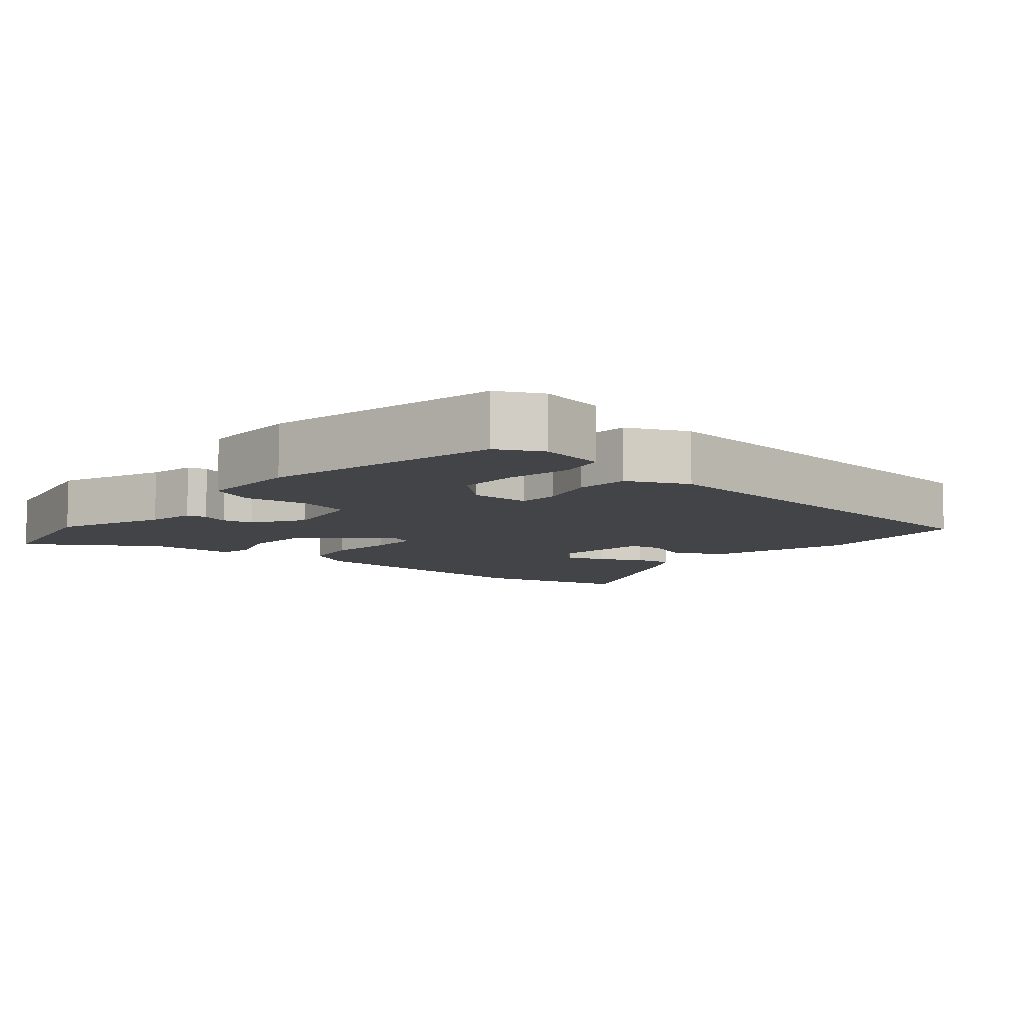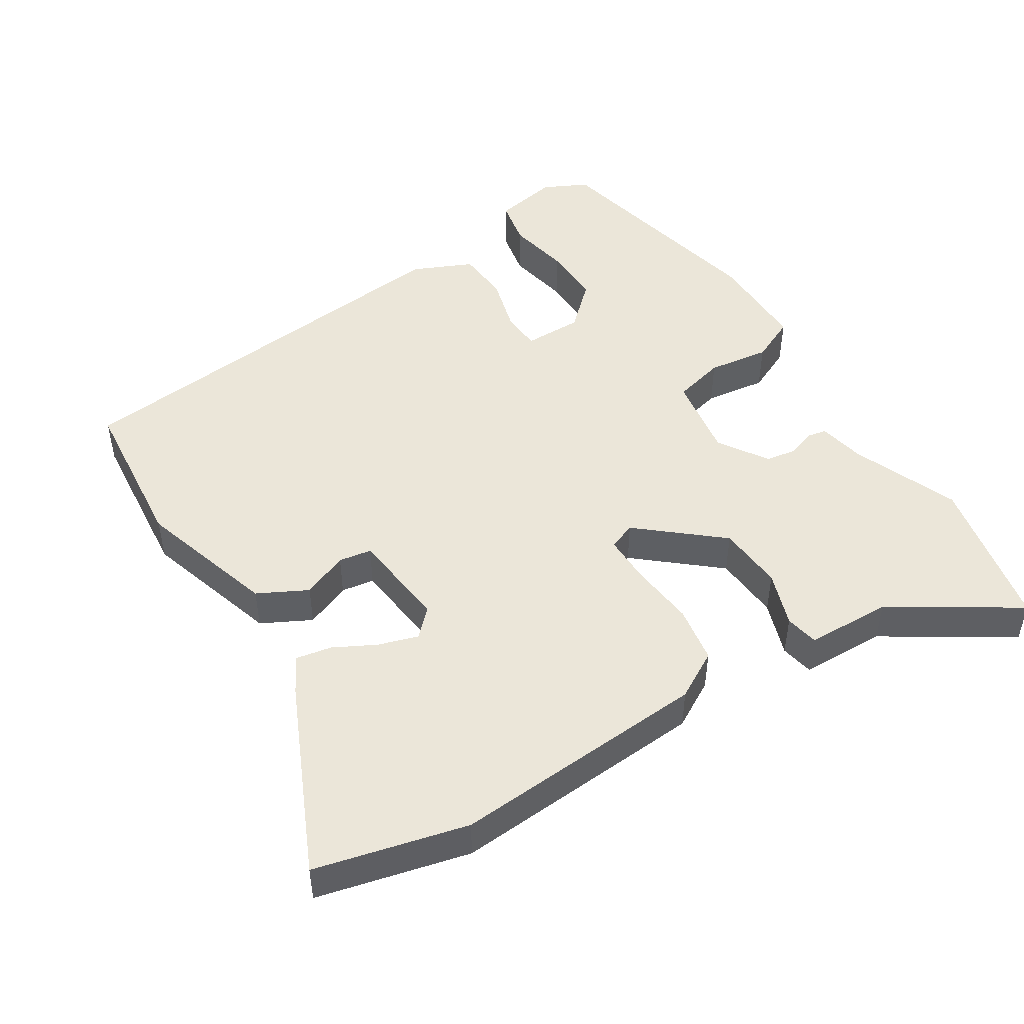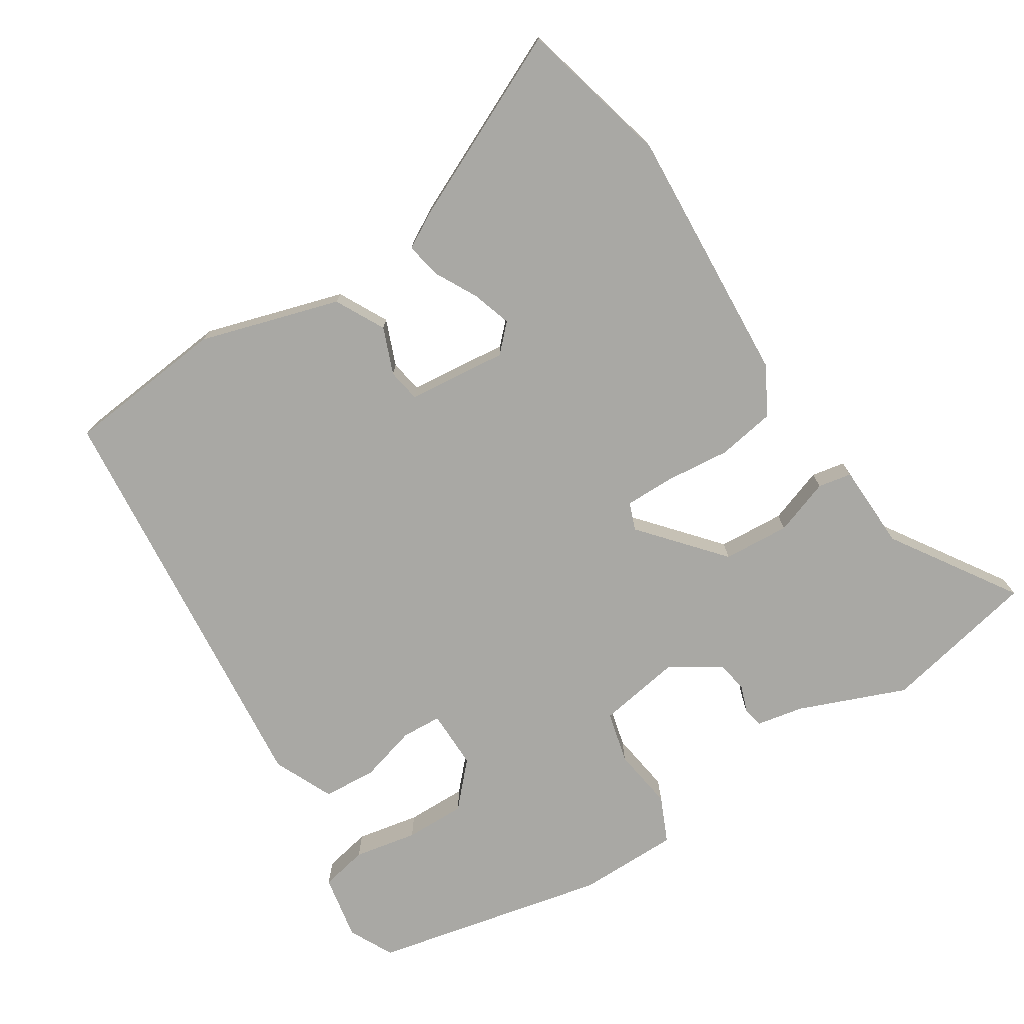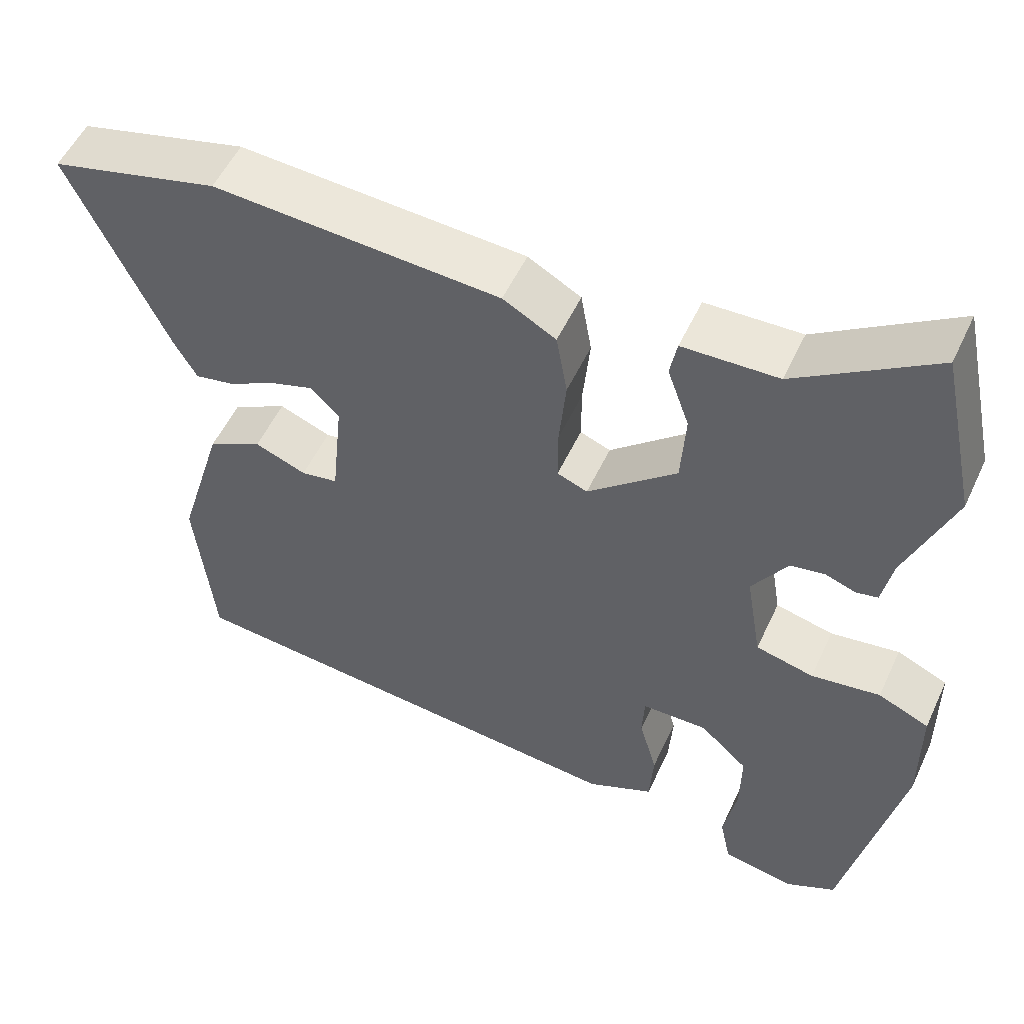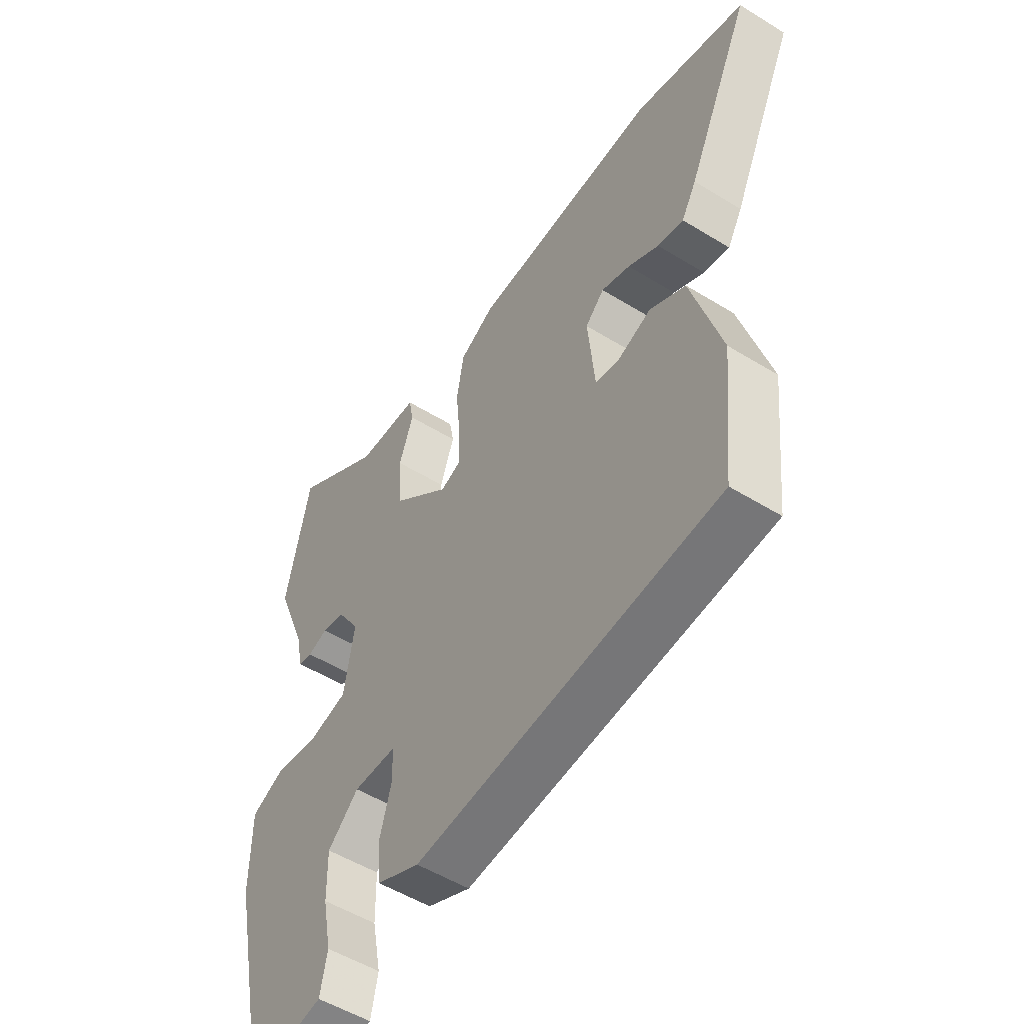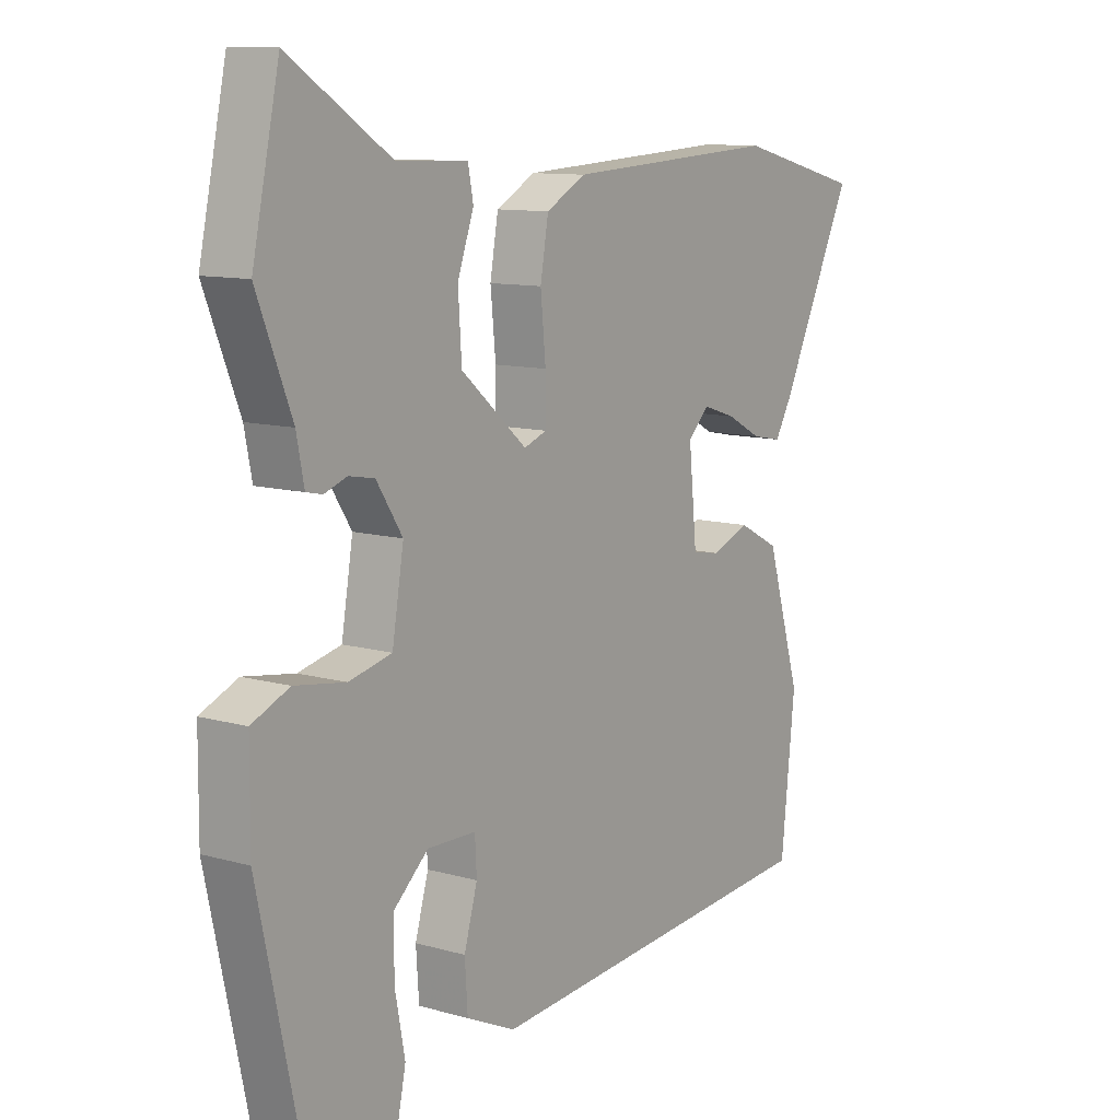
<metadata>
{"format":"obj","ext":"obj","renderer":"f3d","projection":"perspective","resolution":1024,"background":"white","views":[{"elev":-8.3,"azim":139.5,"up":"+Y"},{"elev":48.3,"azim":-32.6,"up":"+Y"},{"elev":-74.9,"azim":-57.6,"up":"+Y"},{"elev":53.3,"azim":24.6,"up":"+Z"},{"elev":-52.2,"azim":-123.7,"up":"+Z"},{"elev":10.6,"azim":125.7,"up":"+Z"}]}
</metadata>
<code>
v 0.47 0.07 0.642
v 0.517 0.07 0.421
v 0.457 0.07 0.269
v 0.444 0.07 0.202
v 0.416 0.07 0.196
v 0.377 0.07 0.21
v 0.333 0.07 0.202
v 0.288 0.07 0.132
v 0.308 0.07 0.012
v 0.382 0.07 -0.006
v 0.47 0.07 0.007
v 0.535 0.07 -0.022
v 0.536 0.07 -0.166
v 0.464 0.07 -0.501
v 0.401 0.07 -0.533
v 0.308 0.07 -0.516
v 0.294 0.07 -0.449
v 0.311 0.07 -0.359
v 0.312 0.07 -0.273
v 0.251 0.07 -0.217
v 0.167 0.07 -0.218
v 0.164 0.07 -0.275
v 0.187 0.07 -0.356
v 0.182 0.07 -0.432
v 0.097 0.07 -0.471
v -0.499 0.07 -0.415
v -0.523 0.07 -0.186
v -0.464 0.07 0.013
v -0.394 0.07 0.05
v -0.328 0.07 0.024
v -0.281 0.07 0.032
v -0.267 0.07 0.174
v -0.304 0.07 0.21
v -0.36 0.07 0.192
v -0.42 0.07 0.16
v -0.471 0.07 0.15
v -0.5 0.07 0.201
v -0.625 0.07 0.468
v -0.409 0.07 0.523
v -0.041 0.07 0.501
v 0.027 0.07 0.463
v 0.041 0.07 0.381
v 0.032 0.07 0.288
v 0.032 0.07 0.218
v 0.071 0.07 0.203
v 0.185 0.07 0.301
v 0.191 0.07 0.396
v 0.163 0.07 0.475
v 0.172 0.07 0.523
v 0.294 0.07 0.527
v 0.47 0 0.642
v 0.517 0 0.421
v 0.457 0 0.269
v 0.444 0 0.202
v 0.416 0 0.196
v 0.377 0 0.21
v 0.333 0 0.202
v 0.288 0 0.132
v 0.308 0 0.012
v 0.382 0 -0.006
v 0.47 0 0.007
v 0.535 0 -0.022
v 0.536 0 -0.166
v 0.464 0 -0.501
v 0.401 0 -0.533
v 0.308 0 -0.516
v 0.294 0 -0.449
v 0.311 0 -0.359
v 0.312 0 -0.273
v 0.251 0 -0.217
v 0.167 0 -0.218
v 0.164 0 -0.275
v 0.187 0 -0.356
v 0.182 0 -0.432
v 0.097 0 -0.471
v -0.499 0 -0.415
v -0.523 0 -0.186
v -0.464 0 0.013
v -0.394 0 0.05
v -0.328 0 0.024
v -0.281 0 0.032
v -0.267 0 0.174
v -0.304 0 0.21
v -0.36 0 0.192
v -0.42 0 0.16
v -0.471 0 0.15
v -0.5 0 0.201
v -0.625 0 0.468
v -0.409 0 0.523
v -0.041 0 0.501
v 0.027 0 0.463
v 0.041 0 0.381
v 0.032 0 0.288
v 0.032 0 0.218
v 0.071 0 0.203
v 0.185 0 0.301
v 0.191 0 0.396
v 0.163 0 0.475
v 0.172 0 0.523
v 0.294 0 0.527
f 47 48 49 50
f 1 2 3
f 50 1 3
f 47 50 3
f 46 47 3
f 45 46 3
f 41 42 43
f 40 41 43
f 39 40 43
f 38 39 43
f 37 38 43
f 34 35 36 37
f 33 34 37
f 33 37 43
f 32 33 43 44
f 28 29 30
f 27 28 30
f 26 27 30
f 25 26 30
f 24 25 30
f 23 24 30
f 22 23 30
f 21 22 30 31
f 32 44 45
f 31 32 45
f 21 31 45
f 20 21 45
f 16 17 18
f 15 16 18
f 14 15 18
f 13 14 18
f 12 13 18
f 11 12 18
f 10 11 18
f 3 4 5 6
f 3 6 7
f 45 3 7
f 19 20 45
f 10 18 19
f 9 10 19
f 8 9 19 45
f 7 8 45
f 100 99 98 97
f 53 52 51
f 53 51 100
f 53 100 97
f 53 97 96
f 53 96 95
f 93 92 91
f 93 91 90
f 93 90 89
f 93 89 88
f 93 88 87
f 87 86 85 84
f 87 84 83
f 93 87 83
f 94 93 83 82
f 80 79 78
f 80 78 77
f 80 77 76
f 80 76 75
f 80 75 74
f 80 74 73
f 80 73 72
f 81 80 72 71
f 95 94 82
f 95 82 81
f 95 81 71
f 95 71 70
f 68 67 66
f 68 66 65
f 68 65 64
f 68 64 63
f 68 63 62
f 68 62 61
f 68 61 60
f 56 55 54 53
f 57 56 53
f 57 53 95
f 95 70 69
f 69 68 60
f 69 60 59
f 95 69 59 58
f 95 58 57
f 1 51 52 2
f 2 52 53 3
f 3 53 54 4
f 4 54 55 5
f 5 55 56 6
f 6 56 57 7
f 7 57 58 8
f 8 58 59 9
f 9 59 60 10
f 10 60 61 11
f 11 61 62 12
f 12 62 63 13
f 13 63 64 14
f 14 64 65 15
f 15 65 66 16
f 16 66 67 17
f 17 67 68 18
f 18 68 69 19
f 19 69 70 20
f 20 70 71 21
f 21 71 72 22
f 22 72 73 23
f 23 73 74 24
f 24 74 75 25
f 25 75 76 26
f 26 76 77 27
f 27 77 78 28
f 28 78 79 29
f 29 79 80 30
f 30 80 81 31
f 31 81 82 32
f 32 82 83 33
f 33 83 84 34
f 34 84 85 35
f 35 85 86 36
f 36 86 87 37
f 37 87 88 38
f 38 88 89 39
f 39 89 90 40
f 40 90 91 41
f 41 91 92 42
f 42 92 93 43
f 43 93 94 44
f 44 94 95 45
f 45 95 96 46
f 46 96 97 47
f 47 97 98 48
f 48 98 99 49
f 49 99 100 50
f 50 100 51 1

</code>
